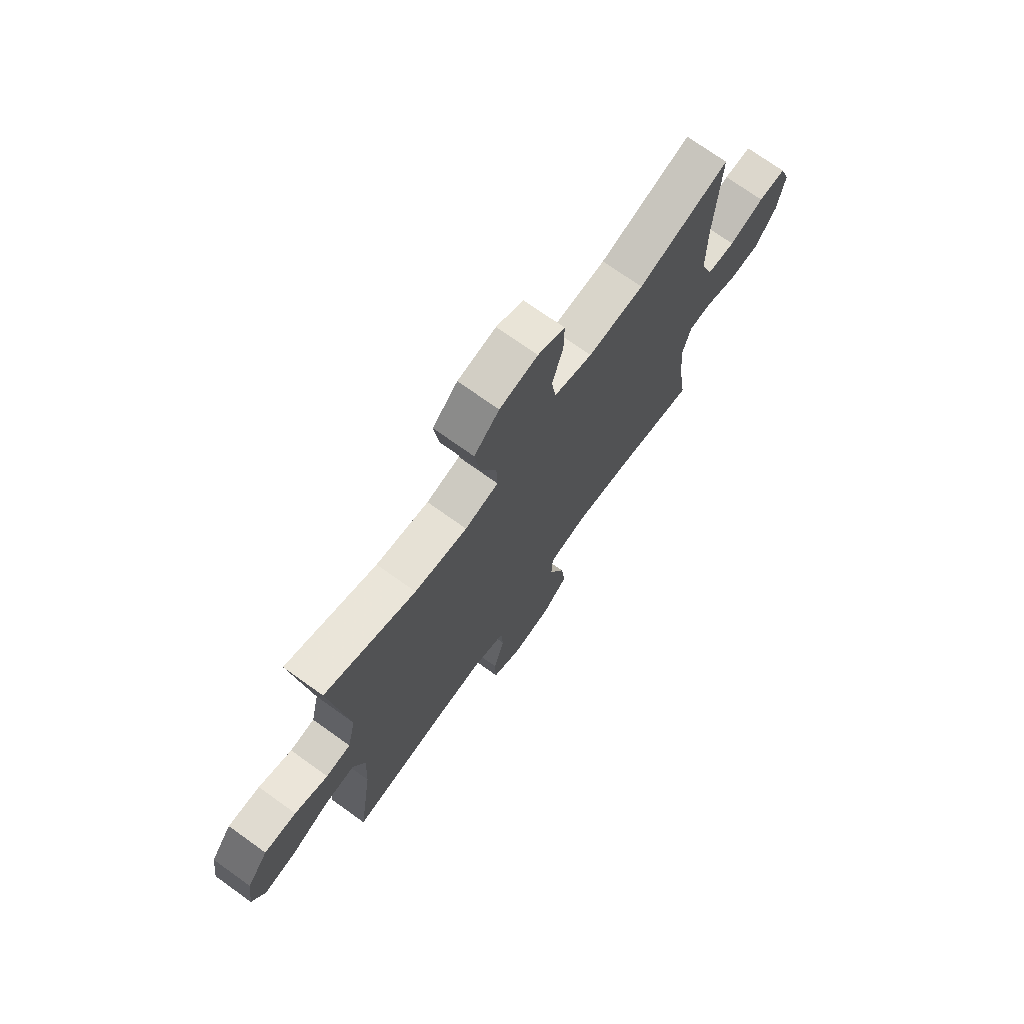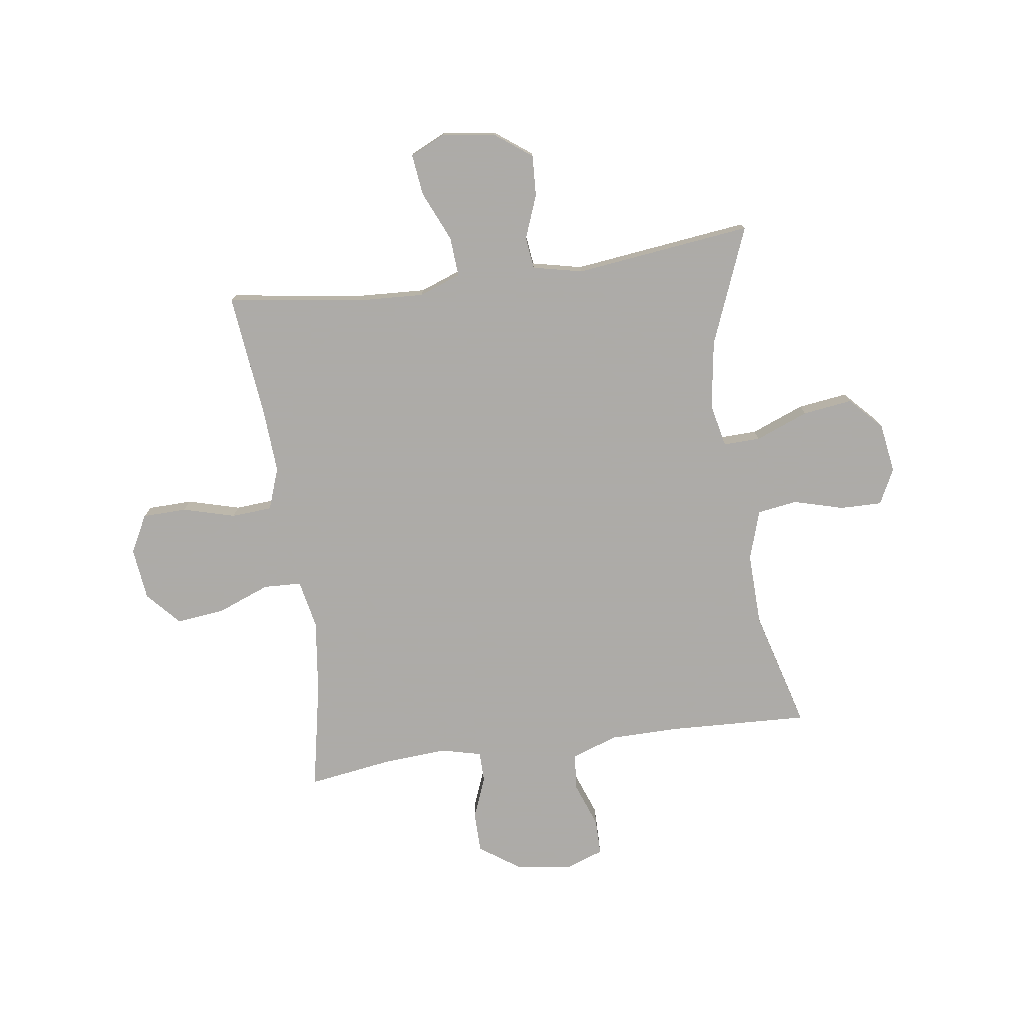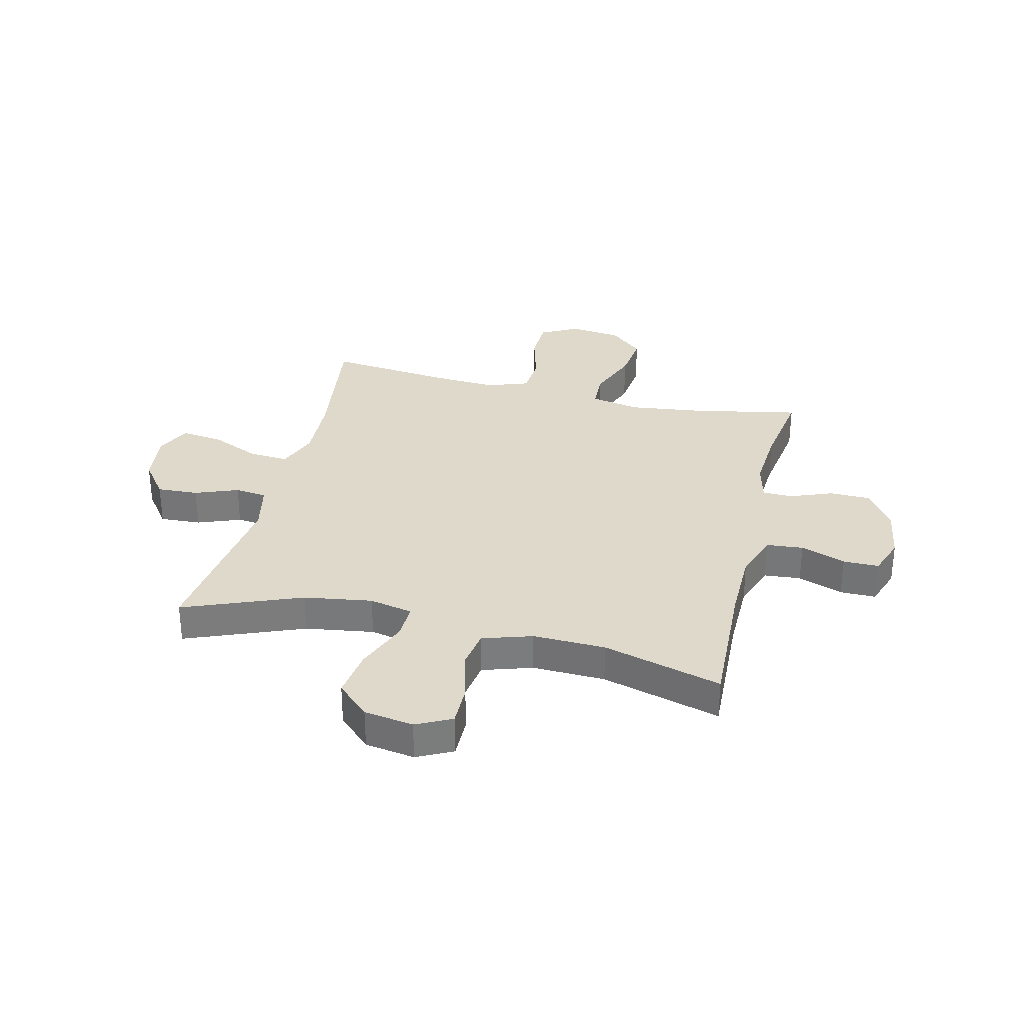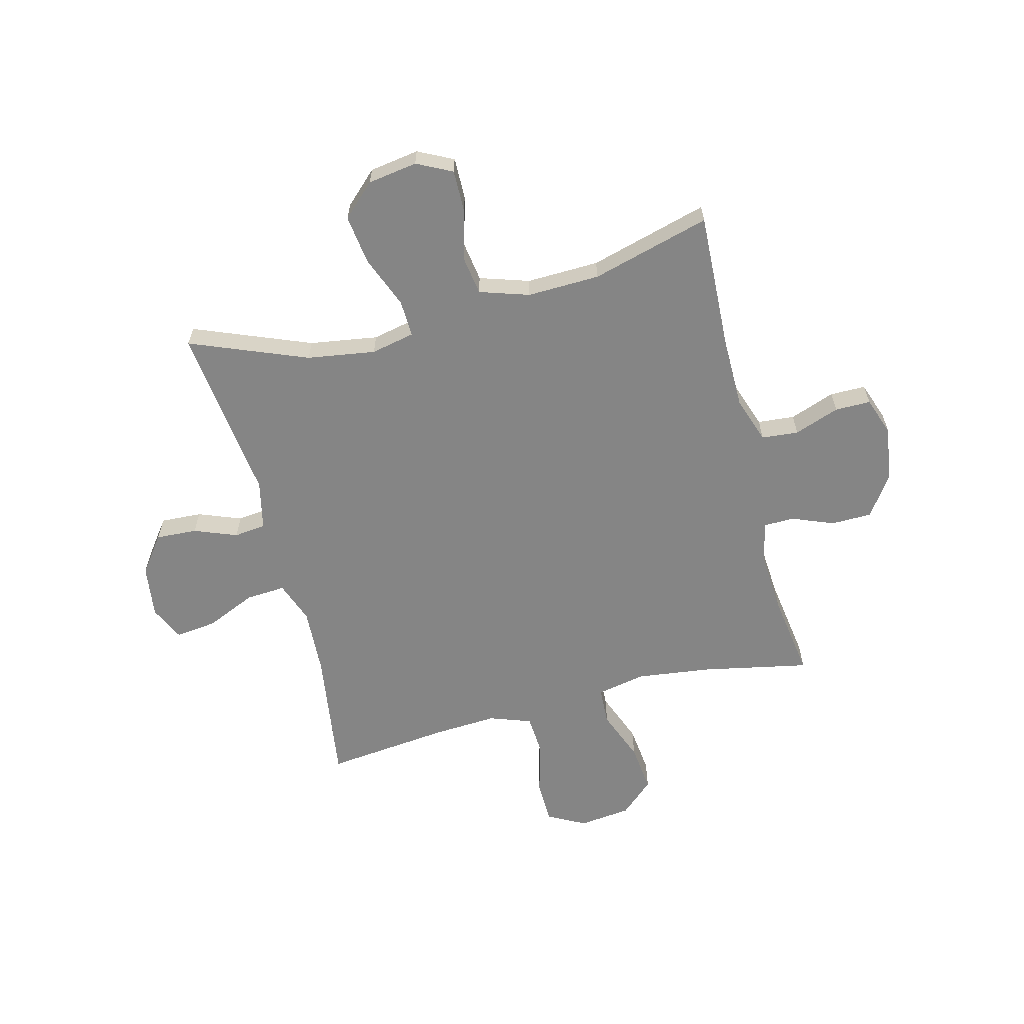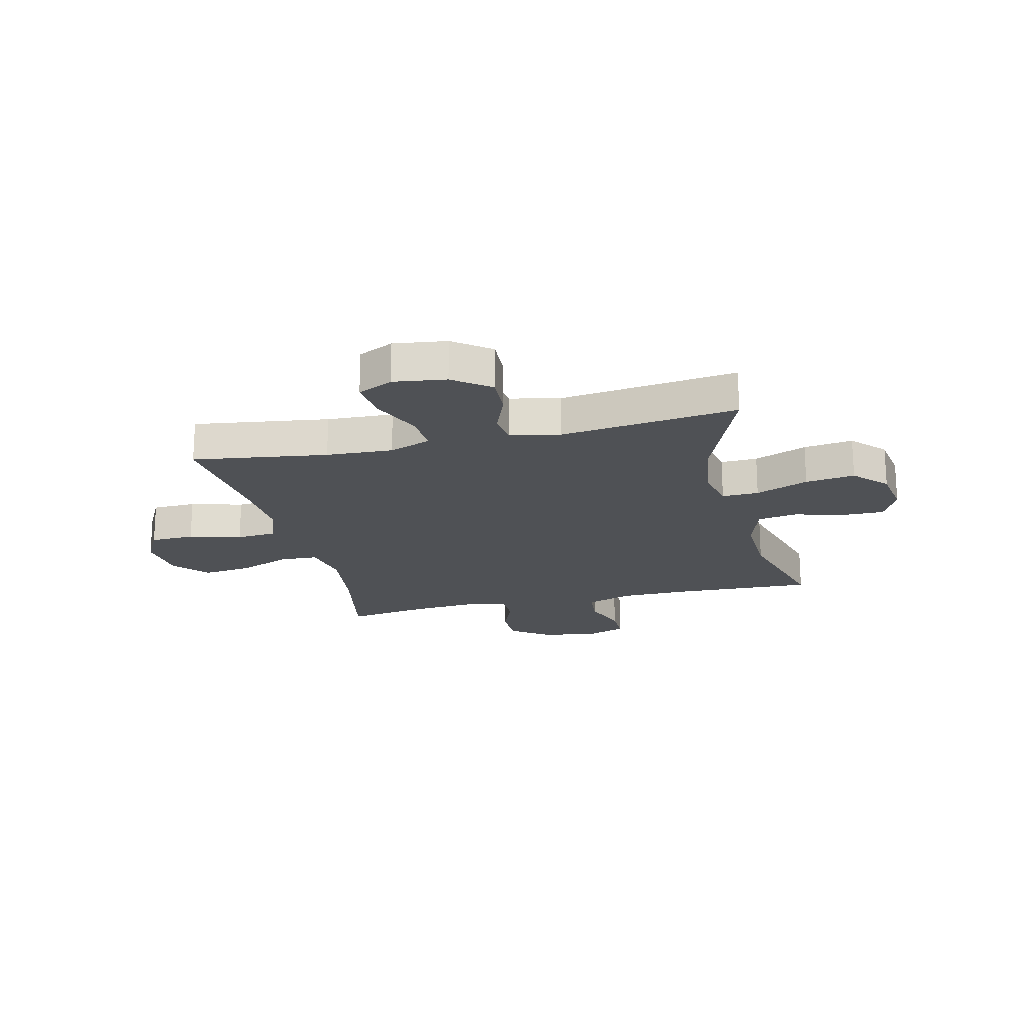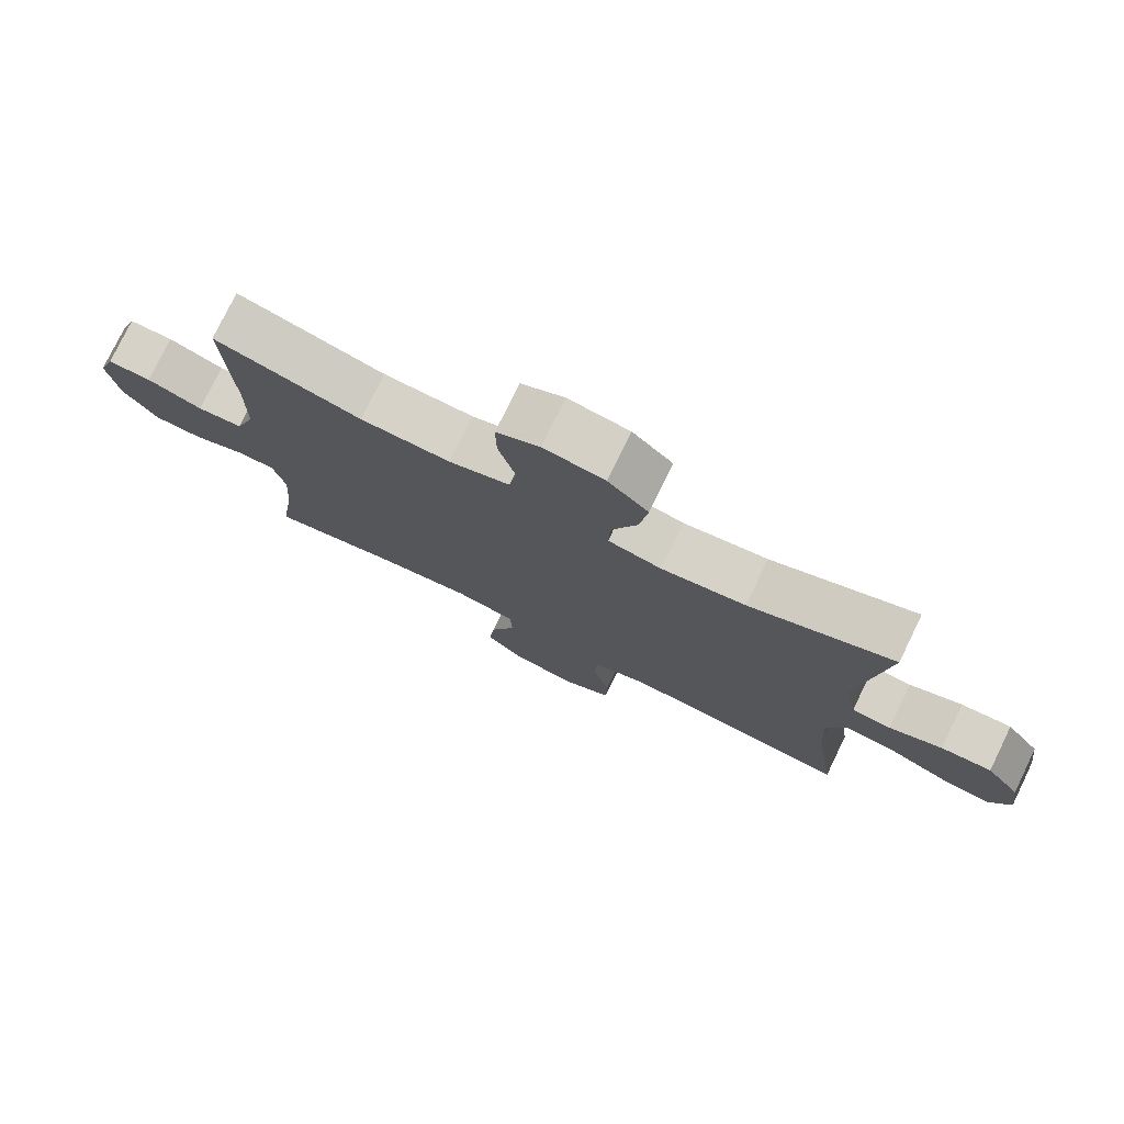
<metadata>
{"format":"obj","ext":"obj","renderer":"f3d","projection":"perspective","resolution":1024,"background":"white","views":[{"elev":72.9,"azim":-54.4,"up":"+Z"},{"elev":-76.5,"azim":-82.0,"up":"+Y"},{"elev":31.7,"azim":13.6,"up":"+Y"},{"elev":-61.8,"azim":14.3,"up":"+Y"},{"elev":-20.0,"azim":-76.5,"up":"+Y"},{"elev":77.3,"azim":-154.1,"up":"+Z"}]}
</metadata>
<code>
v -0.5 0.07 -0.5
v -0.465 0.07 -0.255
v -0.459 0.07 -0.134
v -0.487 0.07 -0.058
v -0.559 0.07 -0.063
v -0.65 0.07 -0.103
v -0.725 0.07 -0.112
v -0.755 0.07 -0.048
v -0.742 0.07 0.048
v -0.692 0.07 0.115
v -0.617 0.07 0.111
v -0.539 0.07 0.081
v -0.481 0.07 0.088
v -0.461 0.07 0.178
v -0.5 0.07 0.5
v -0.287 0.07 0.415
v -0.163 0.07 0.396
v -0.084 0.07 0.413
v -0.086 0.07 0.48
v -0.124 0.07 0.576
v -0.136 0.07 0.666
v -0.077 0.07 0.722
v 0.013 0.07 0.736
v 0.077 0.07 0.704
v 0.076 0.07 0.628
v 0.051 0.07 0.537
v 0.062 0.07 0.465
v 0.152 0.07 0.436
v 0.284 0.07 0.44
v 0.5 0.07 0.5
v 0.489 0.07 0.247
v 0.49 0.07 0.119
v 0.519 0.07 0.035
v 0.586 0.07 0.029
v 0.668 0.07 0.059
v 0.733 0.07 0.059
v 0.758 0.07 -0.012
v 0.742 0.07 -0.113
v 0.692 0.07 -0.185
v 0.618 0.07 -0.186
v 0.542 0.07 -0.156
v 0.487 0.07 -0.157
v 0.469 0.07 -0.231
v 0.477 0.07 -0.346
v 0.5 0.07 -0.5
v 0.305 0.07 -0.461
v 0.169 0.07 -0.444
v 0.08 0.07 -0.462
v 0.077 0.07 -0.531
v 0.114 0.07 -0.626
v 0.124 0.07 -0.714
v 0.063 0.07 -0.769
v -0.032 0.07 -0.78
v -0.1 0.07 -0.744
v -0.102 0.07 -0.664
v -0.076 0.07 -0.569
v -0.081 0.07 -0.495
v -0.157 0.07 -0.468
v -0.273 0.07 -0.475
v -0.5 0 -0.5
v -0.465 0 -0.255
v -0.459 0 -0.134
v -0.487 0 -0.058
v -0.559 0 -0.063
v -0.65 0 -0.103
v -0.725 0 -0.112
v -0.755 0 -0.048
v -0.742 0 0.048
v -0.692 0 0.115
v -0.617 0 0.111
v -0.539 0 0.081
v -0.481 0 0.088
v -0.461 0 0.178
v -0.5 0 0.5
v -0.287 0 0.415
v -0.163 0 0.396
v -0.084 0 0.413
v -0.086 0 0.48
v -0.124 0 0.576
v -0.136 0 0.666
v -0.077 0 0.722
v 0.013 0 0.736
v 0.077 0 0.704
v 0.076 0 0.628
v 0.051 0 0.537
v 0.062 0 0.465
v 0.152 0 0.436
v 0.284 0 0.44
v 0.5 0 0.5
v 0.489 0 0.247
v 0.49 0 0.119
v 0.519 0 0.035
v 0.586 0 0.029
v 0.668 0 0.059
v 0.733 0 0.059
v 0.758 0 -0.012
v 0.742 0 -0.113
v 0.692 0 -0.185
v 0.618 0 -0.186
v 0.542 0 -0.156
v 0.487 0 -0.157
v 0.469 0 -0.231
v 0.477 0 -0.346
v 0.5 0 -0.5
v 0.305 0 -0.461
v 0.169 0 -0.444
v 0.08 0 -0.462
v 0.077 0 -0.531
v 0.114 0 -0.626
v 0.124 0 -0.714
v 0.063 0 -0.769
v -0.032 0 -0.78
v -0.1 0 -0.744
v -0.102 0 -0.664
v -0.076 0 -0.569
v -0.081 0 -0.495
v -0.157 0 -0.468
v -0.273 0 -0.475
f 54 55 56
f 53 54 56
f 52 53 56
f 51 52 56
f 50 51 56
f 49 50 56
f 48 49 56 57
f 44 45 46
f 43 44 46 47
f 42 43 47 48
f 39 40 41
f 38 39 41
f 37 38 41
f 36 37 41
f 35 36 41
f 34 35 41
f 33 34 41 42
f 48 57 58
f 42 48 58
f 33 42 58
f 32 33 58
f 24 25 26
f 23 24 26
f 22 23 26
f 21 22 26
f 20 21 26
f 19 20 26
f 18 19 26 27
f 14 15 16
f 13 14 16 17
f 10 11 12
f 9 10 12
f 8 9 12
f 7 8 12
f 6 7 12
f 5 6 12
f 4 5 12 13
f 13 17 18
f 4 13 18
f 3 4 18
f 59 1 2
f 18 27 28
f 3 18 28
f 2 3 28
f 59 2 28
f 58 59 28
f 32 58 28
f 31 32 28
f 29 30 31
f 28 29 31
f 115 114 113
f 115 113 112
f 115 112 111
f 115 111 110
f 115 110 109
f 115 109 108
f 116 115 108 107
f 105 104 103
f 106 105 103 102
f 107 106 102 101
f 100 99 98
f 100 98 97
f 100 97 96
f 100 96 95
f 100 95 94
f 100 94 93
f 101 100 93 92
f 117 116 107
f 117 107 101
f 117 101 92
f 117 92 91
f 85 84 83
f 85 83 82
f 85 82 81
f 85 81 80
f 85 80 79
f 85 79 78
f 86 85 78 77
f 75 74 73
f 76 75 73 72
f 71 70 69
f 71 69 68
f 71 68 67
f 71 67 66
f 71 66 65
f 71 65 64
f 72 71 64 63
f 77 76 72
f 77 72 63
f 77 63 62
f 61 60 118
f 87 86 77
f 87 77 62
f 87 62 61
f 87 61 118
f 87 118 117
f 87 117 91
f 87 91 90
f 90 89 88
f 90 88 87
f 1 60 61 2
f 2 61 62 3
f 3 62 63 4
f 4 63 64 5
f 5 64 65 6
f 6 65 66 7
f 7 66 67 8
f 8 67 68 9
f 9 68 69 10
f 10 69 70 11
f 11 70 71 12
f 12 71 72 13
f 13 72 73 14
f 14 73 74 15
f 15 74 75 16
f 16 75 76 17
f 17 76 77 18
f 18 77 78 19
f 19 78 79 20
f 20 79 80 21
f 21 80 81 22
f 22 81 82 23
f 23 82 83 24
f 24 83 84 25
f 25 84 85 26
f 26 85 86 27
f 27 86 87 28
f 28 87 88 29
f 29 88 89 30
f 30 89 90 31
f 31 90 91 32
f 32 91 92 33
f 33 92 93 34
f 34 93 94 35
f 35 94 95 36
f 36 95 96 37
f 37 96 97 38
f 38 97 98 39
f 39 98 99 40
f 40 99 100 41
f 41 100 101 42
f 42 101 102 43
f 43 102 103 44
f 44 103 104 45
f 45 104 105 46
f 46 105 106 47
f 47 106 107 48
f 48 107 108 49
f 49 108 109 50
f 50 109 110 51
f 51 110 111 52
f 52 111 112 53
f 53 112 113 54
f 54 113 114 55
f 55 114 115 56
f 56 115 116 57
f 57 116 117 58
f 58 117 118 59
f 59 118 60 1

</code>
